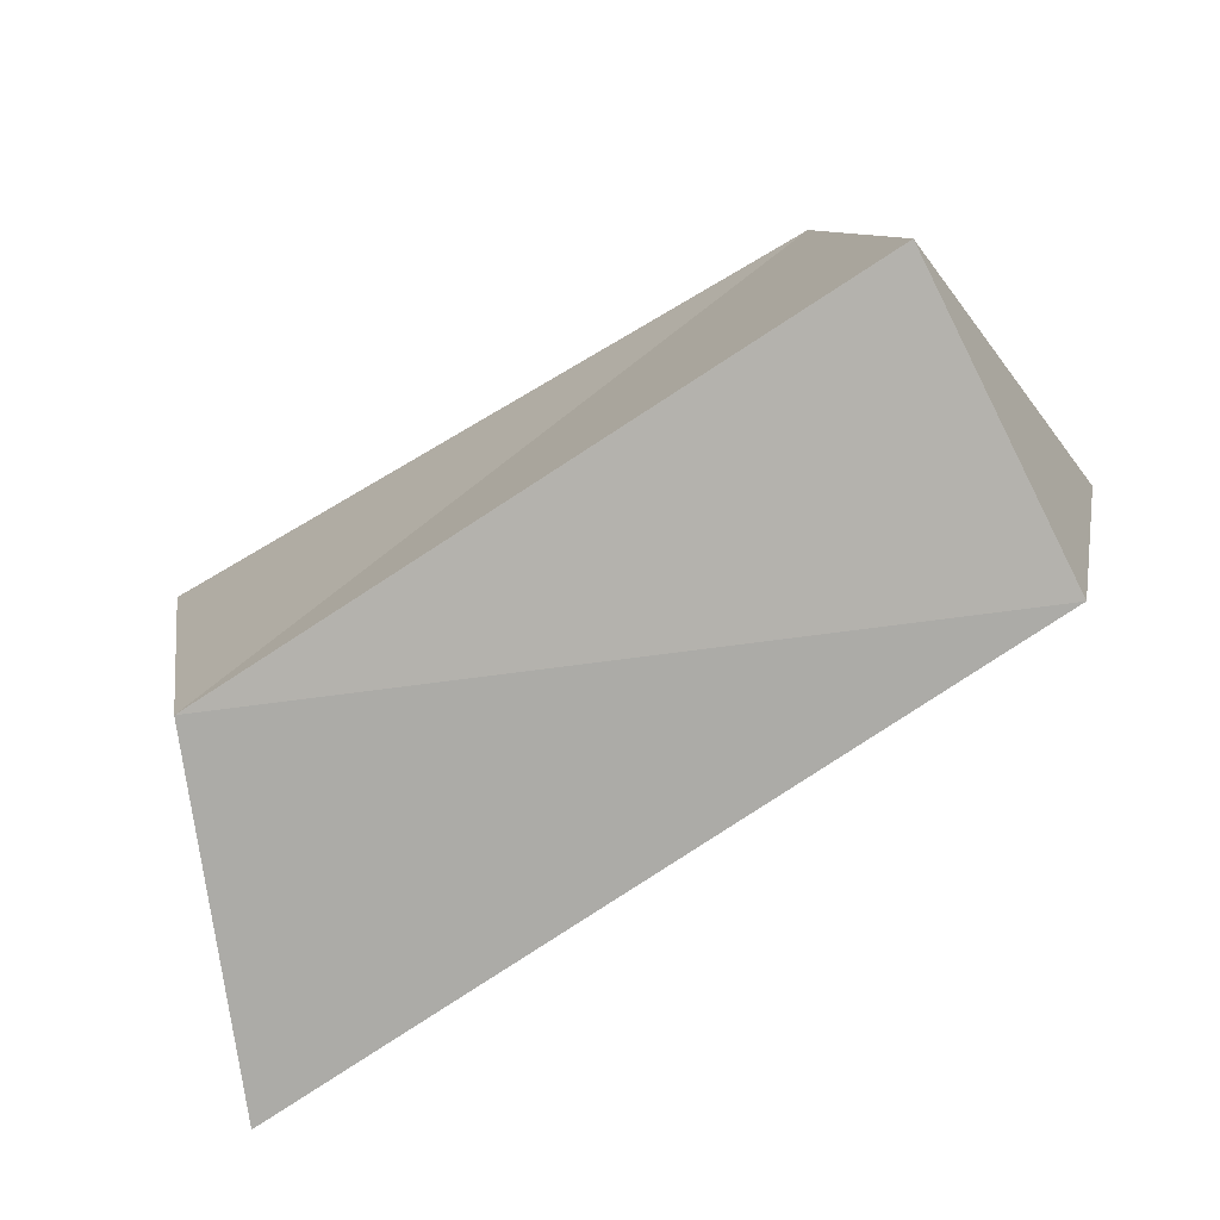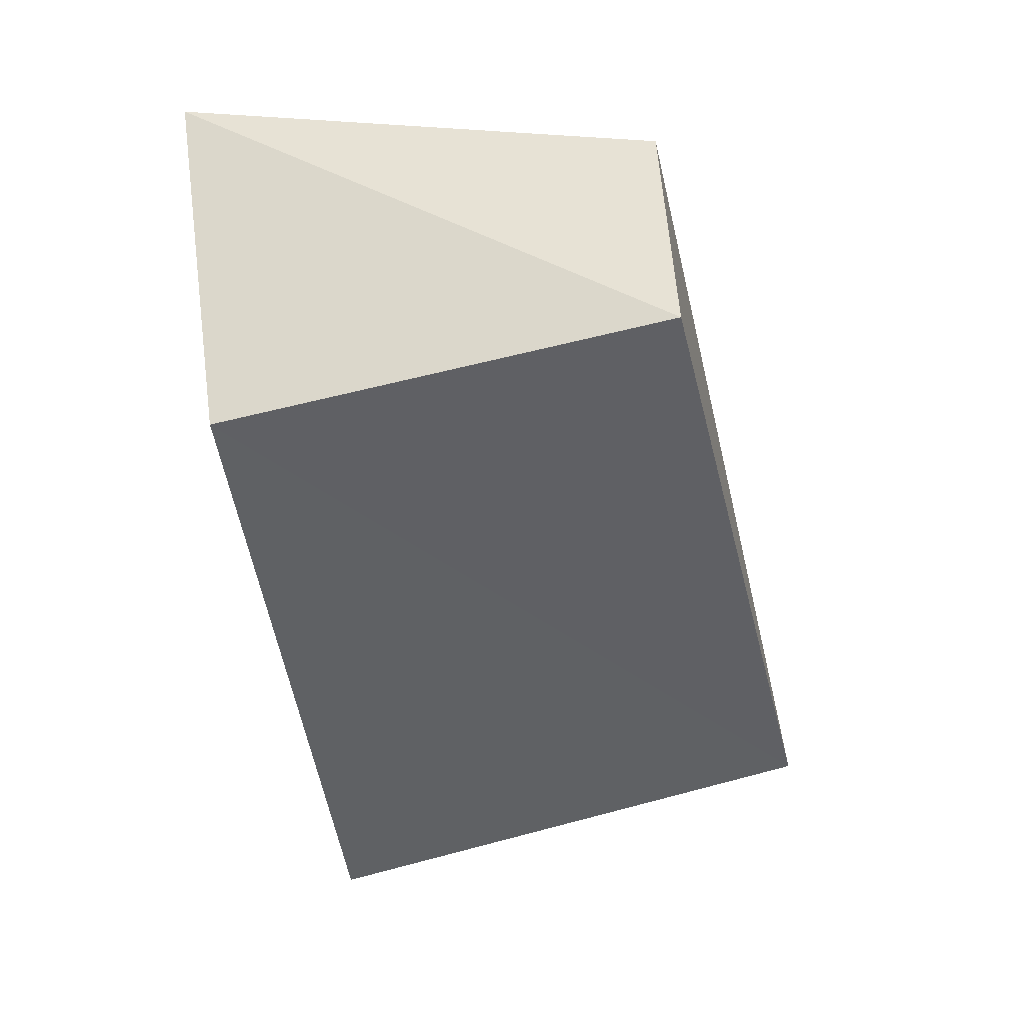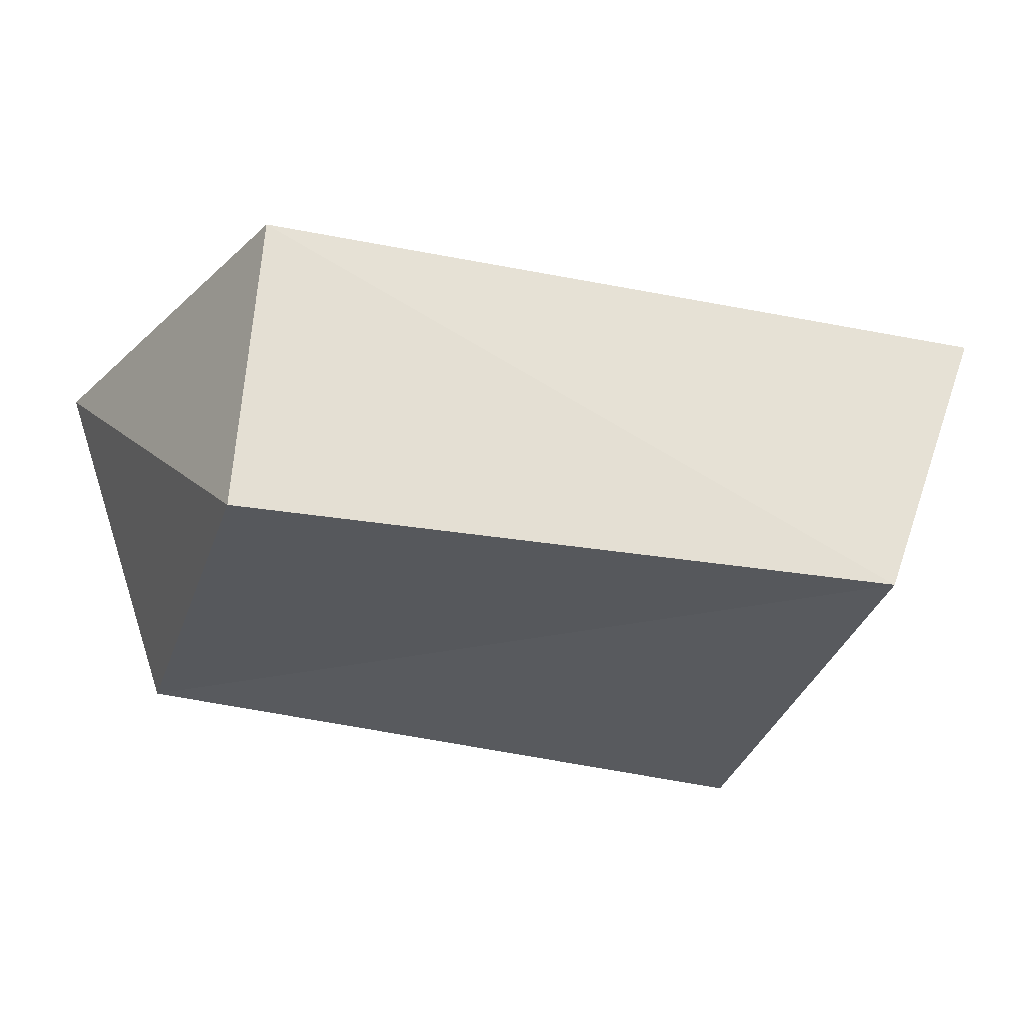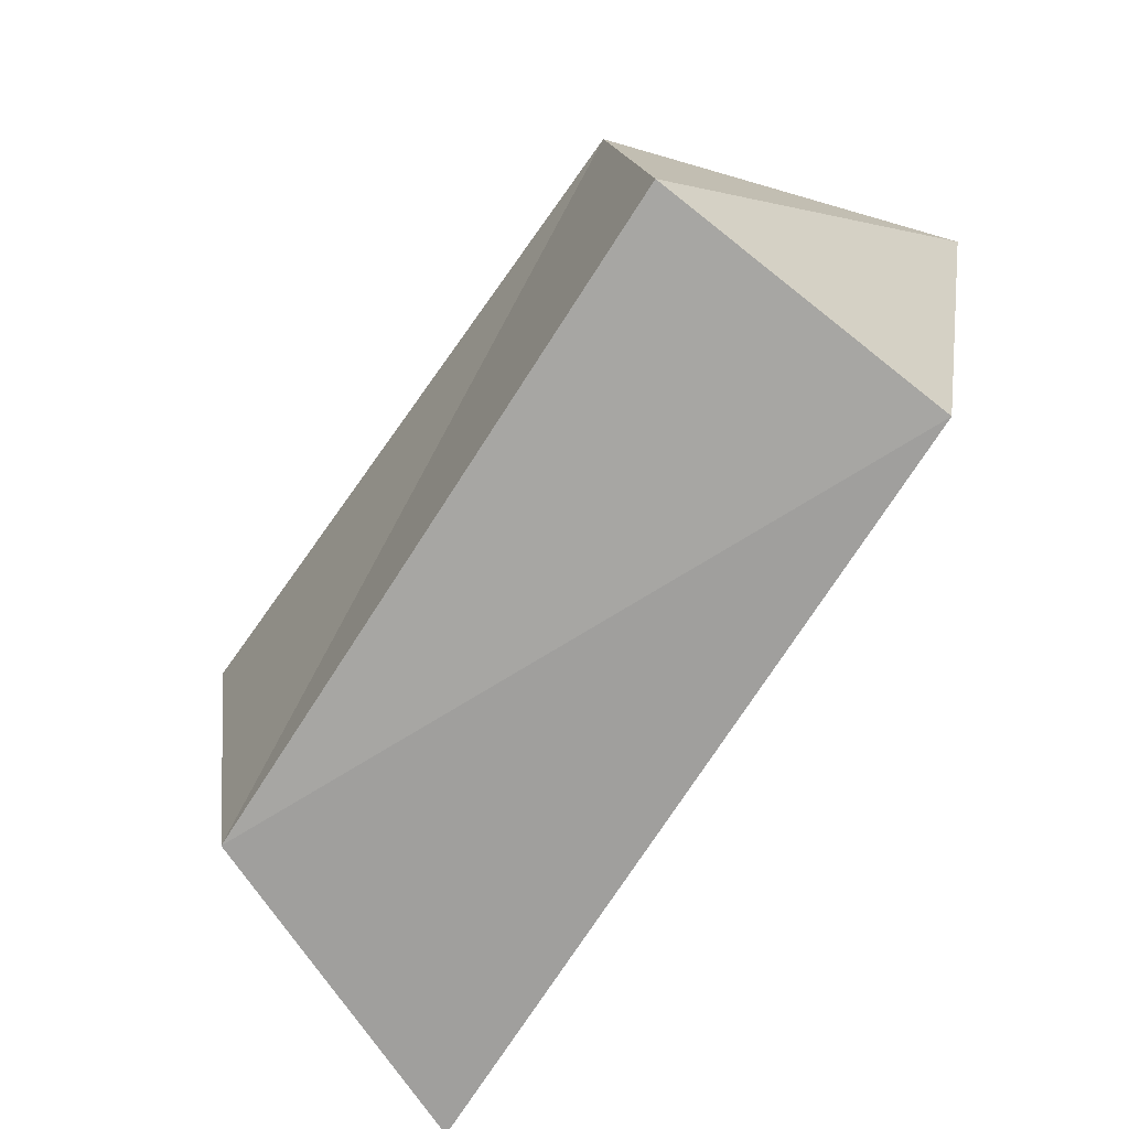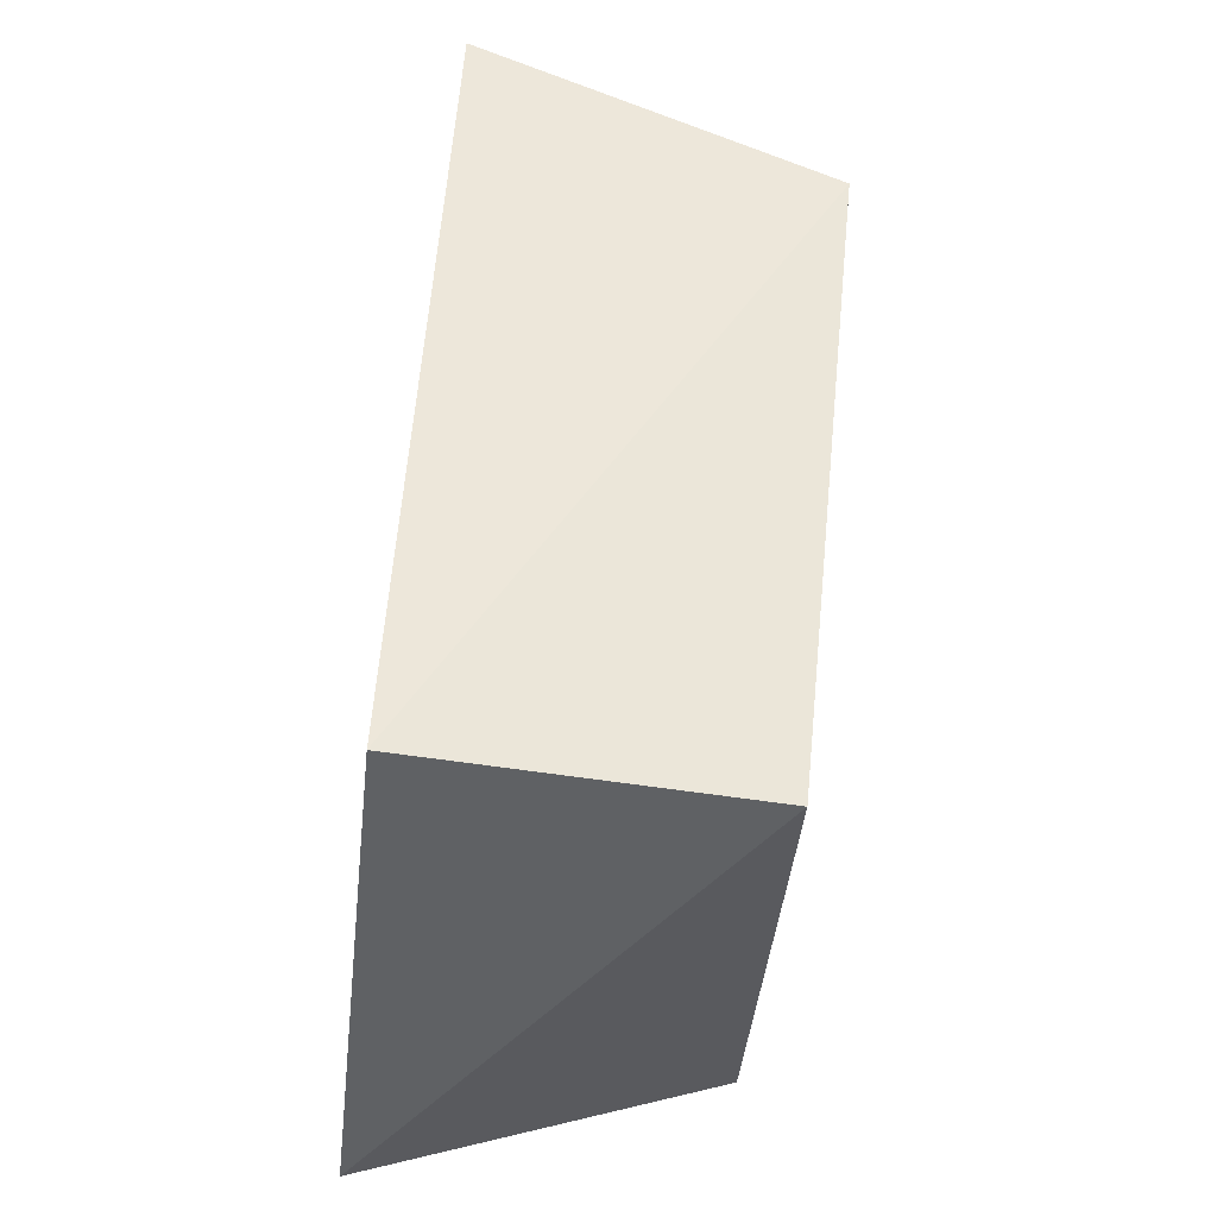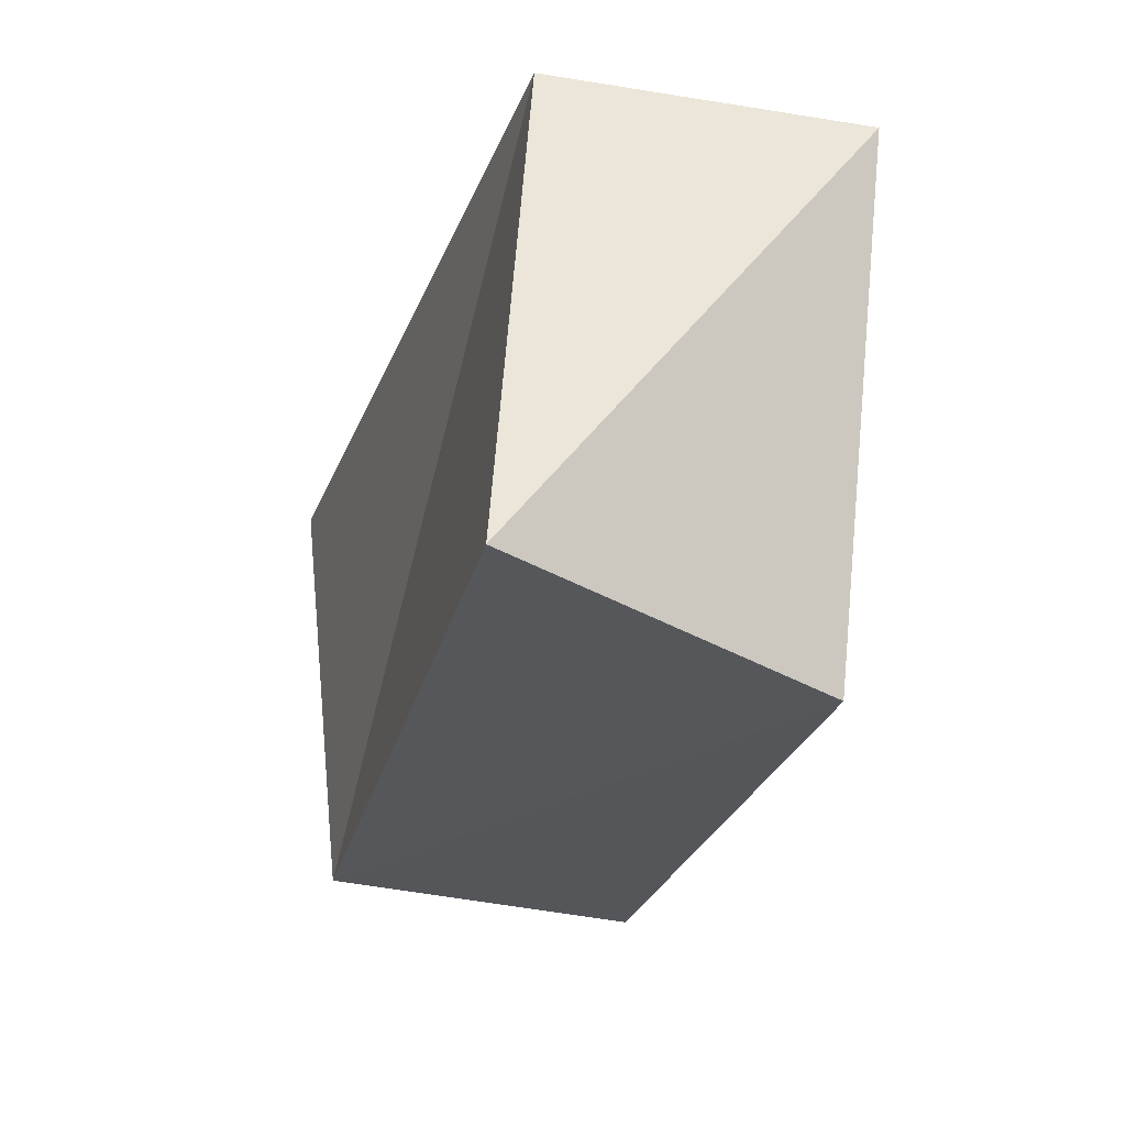
<metadata>
{"format":"obj","ext":"obj","renderer":"f3d","projection":"perspective","resolution":1024,"background":"white","views":[{"elev":-78.2,"azim":-149.4,"up":"+Y"},{"elev":-46.6,"azim":-80.6,"up":"+Z"},{"elev":-27.4,"azim":-23.1,"up":"+Z"},{"elev":-71.0,"azim":-125.0,"up":"+Y"},{"elev":48.8,"azim":96.5,"up":"+Y"},{"elev":-29.1,"azim":74.7,"up":"+Y"}]}
</metadata>
<code>
v 0.0571 0.03686 -0.02675
v 0.06522 -0.03885 0.0272
v 0.05513 0.0371 0.01975
v -0.05354 -0.03253 0.02284
v -0.06739 0.03838 0.02788
v -0.05647 -0.03368 -0.02489
v 0.04445 -0.04164 -0.0216
v -0.04954 0.03301 -0.02629
f 4 5 6
f 7 4 6
f 6 5 8
f 8 7 6
f 4 3 5
f 2 4 7
f 2 3 4
f 5 3 8
f 1 7 8
f 8 3 1
f 1 2 7
f 3 2 1

</code>
